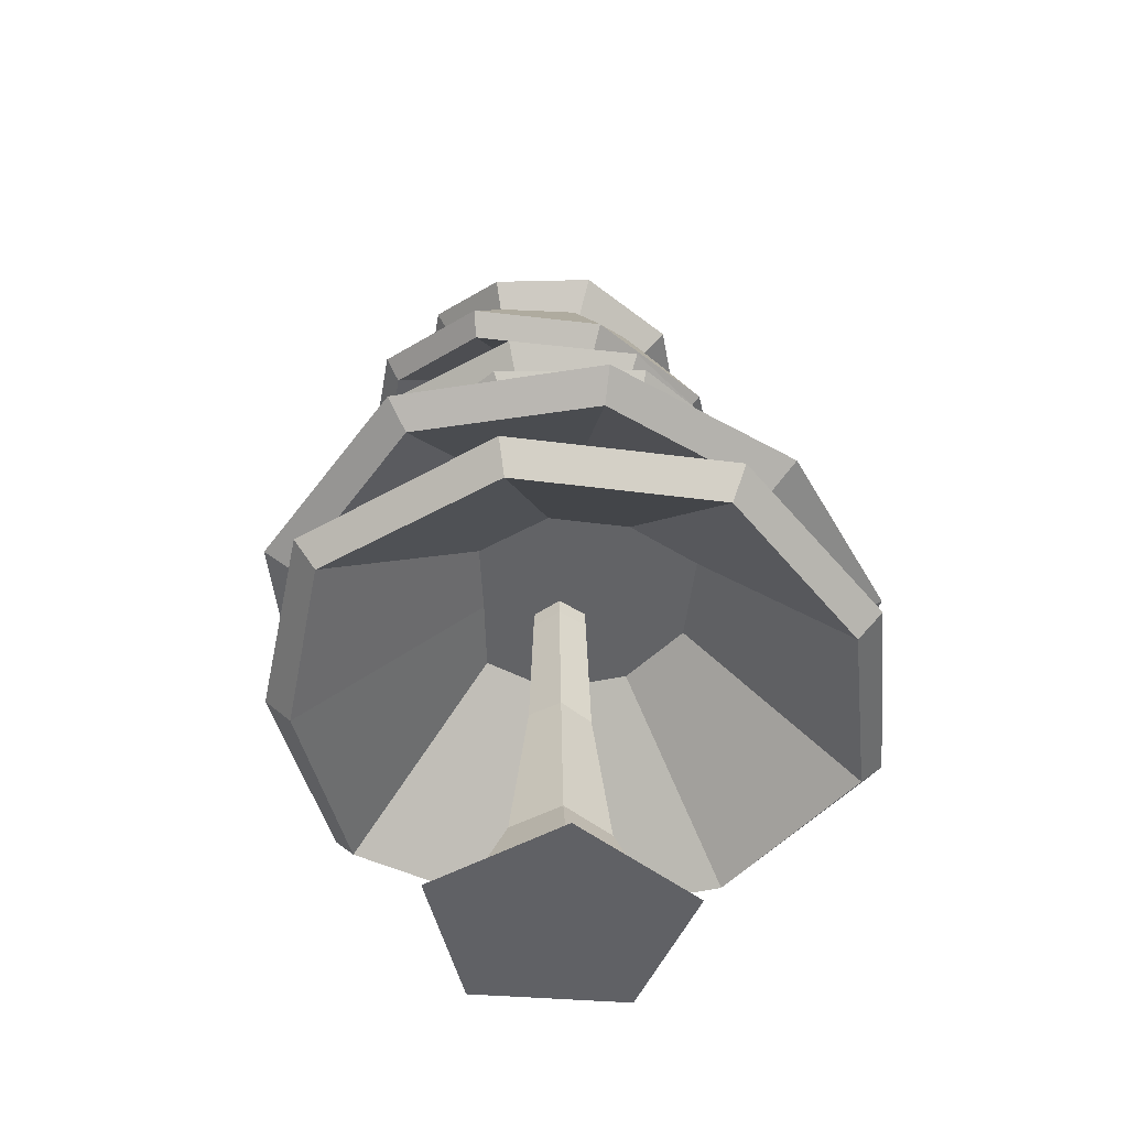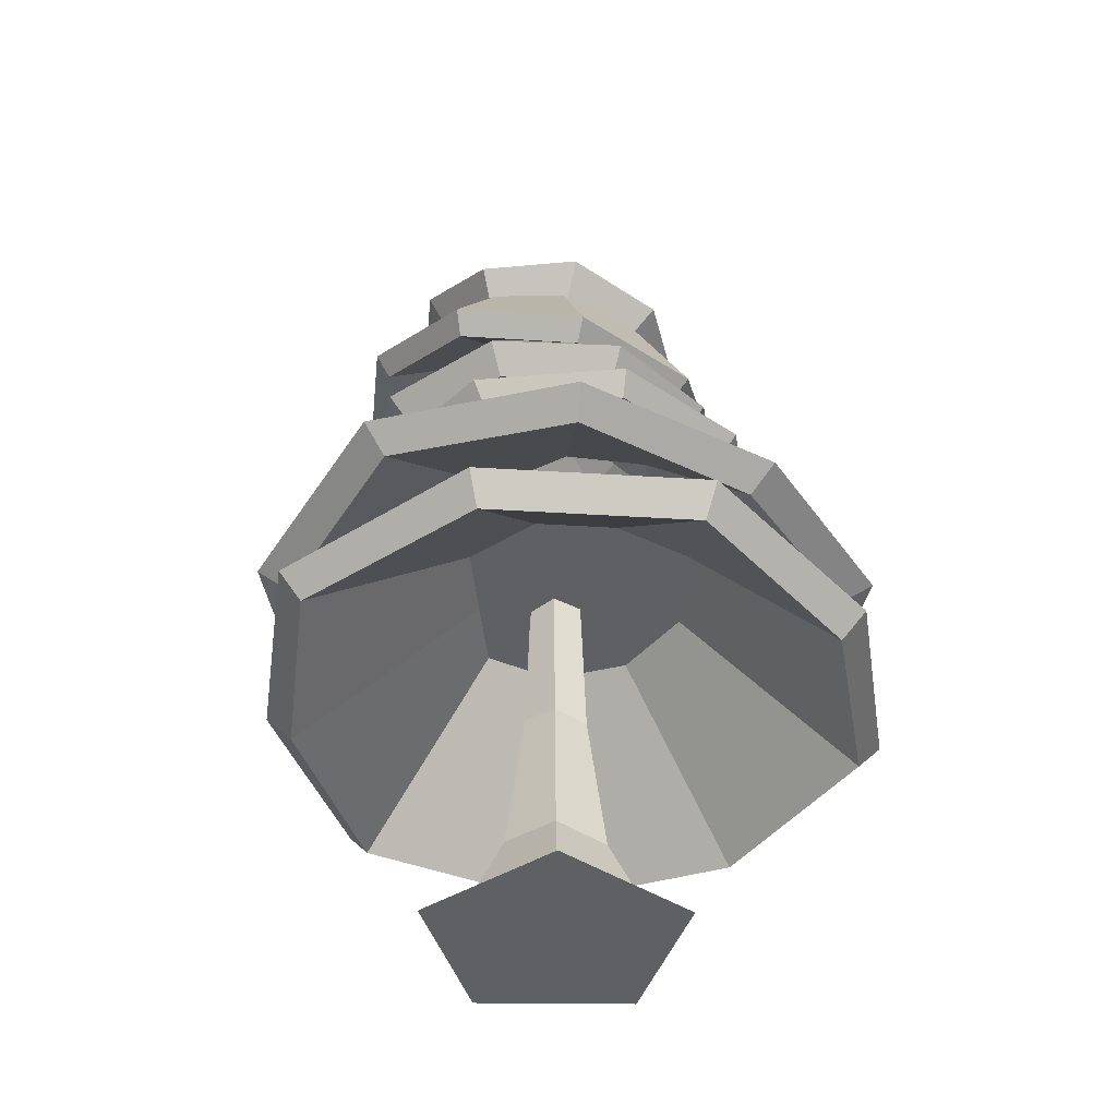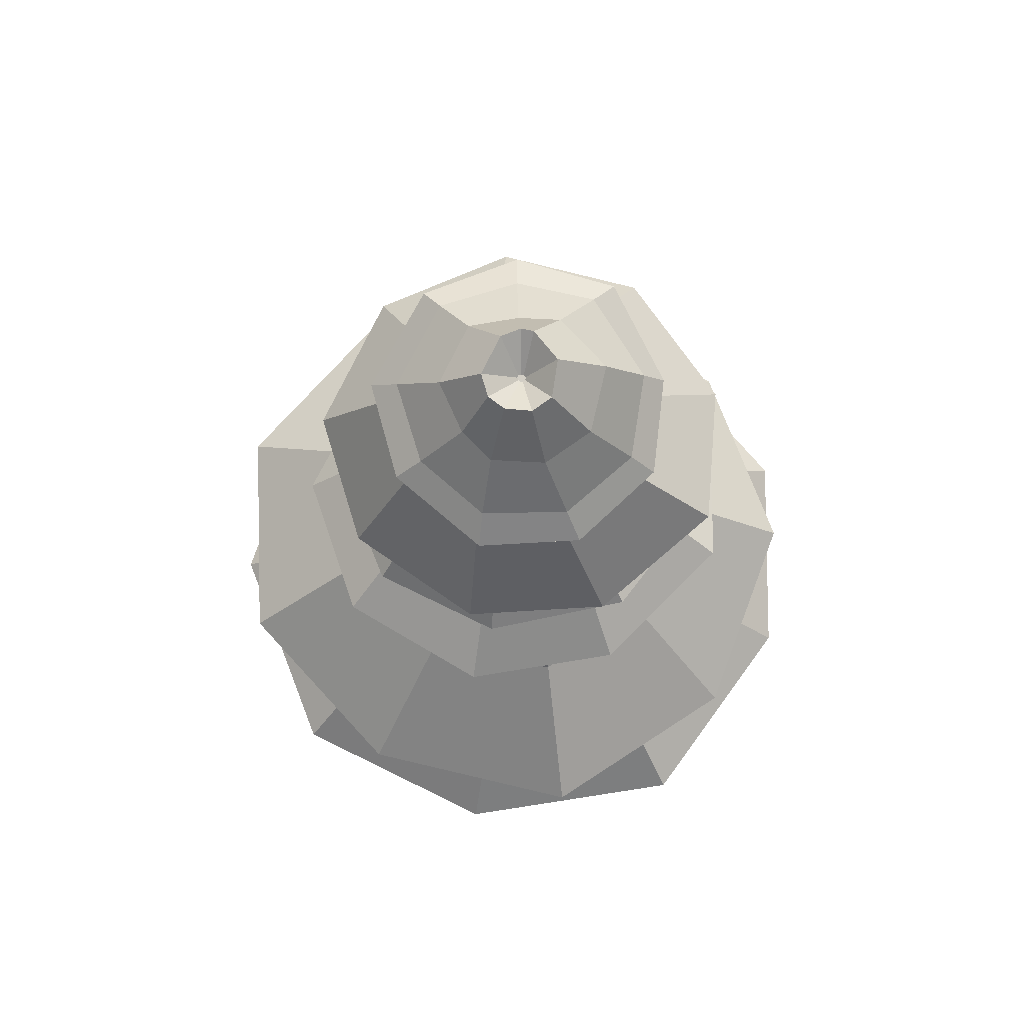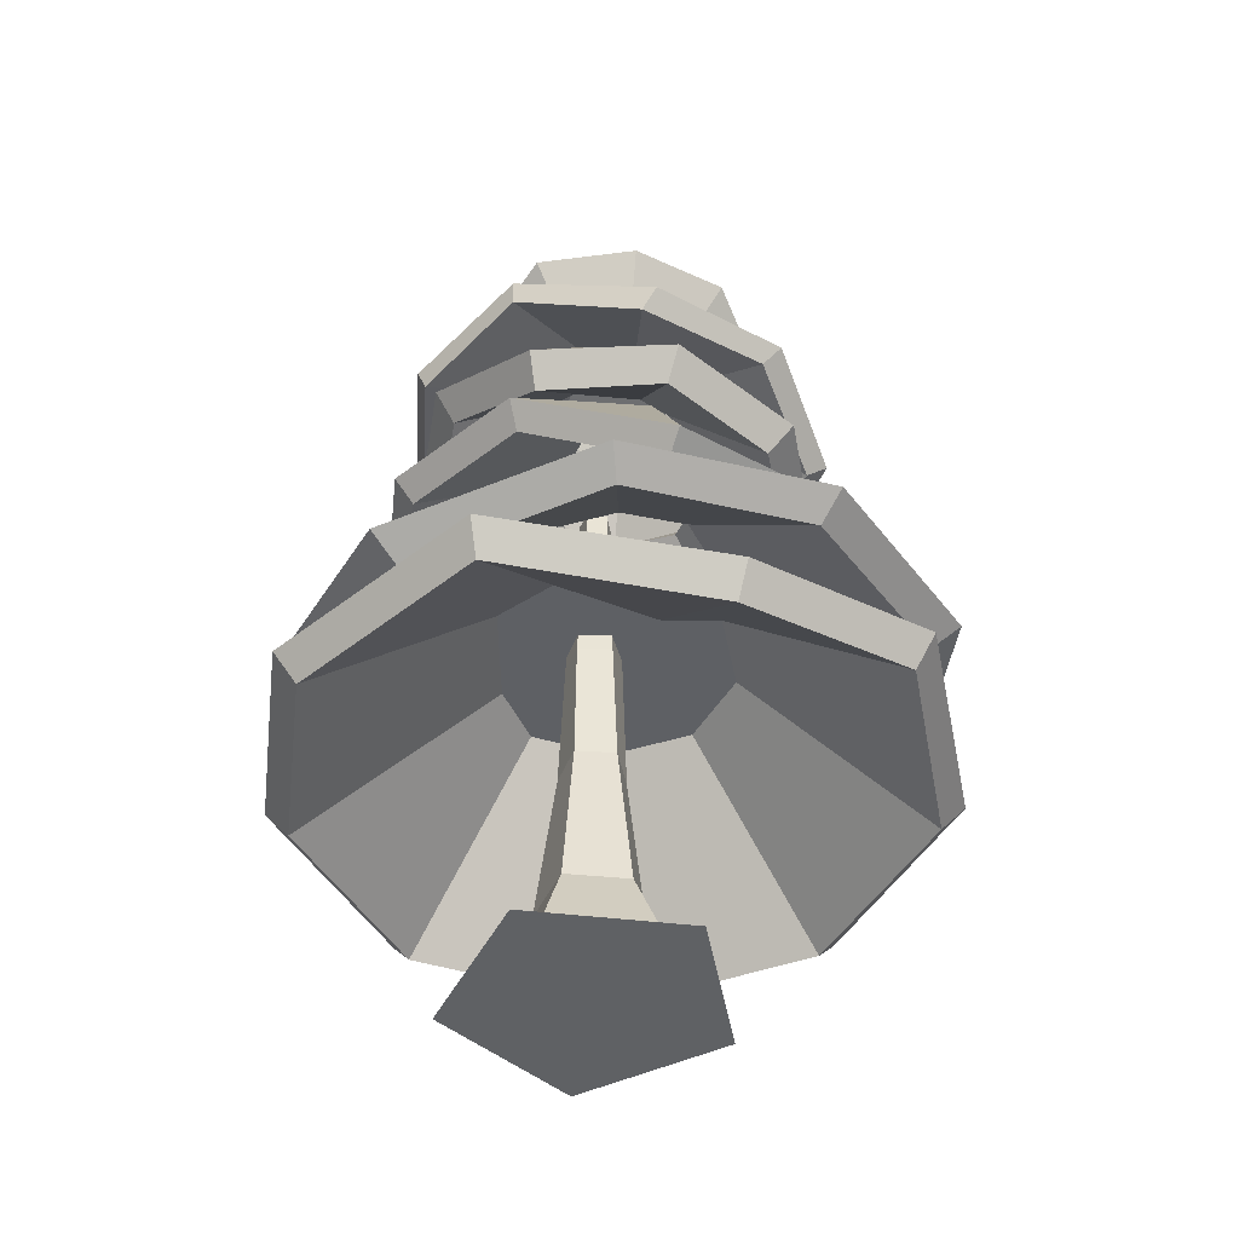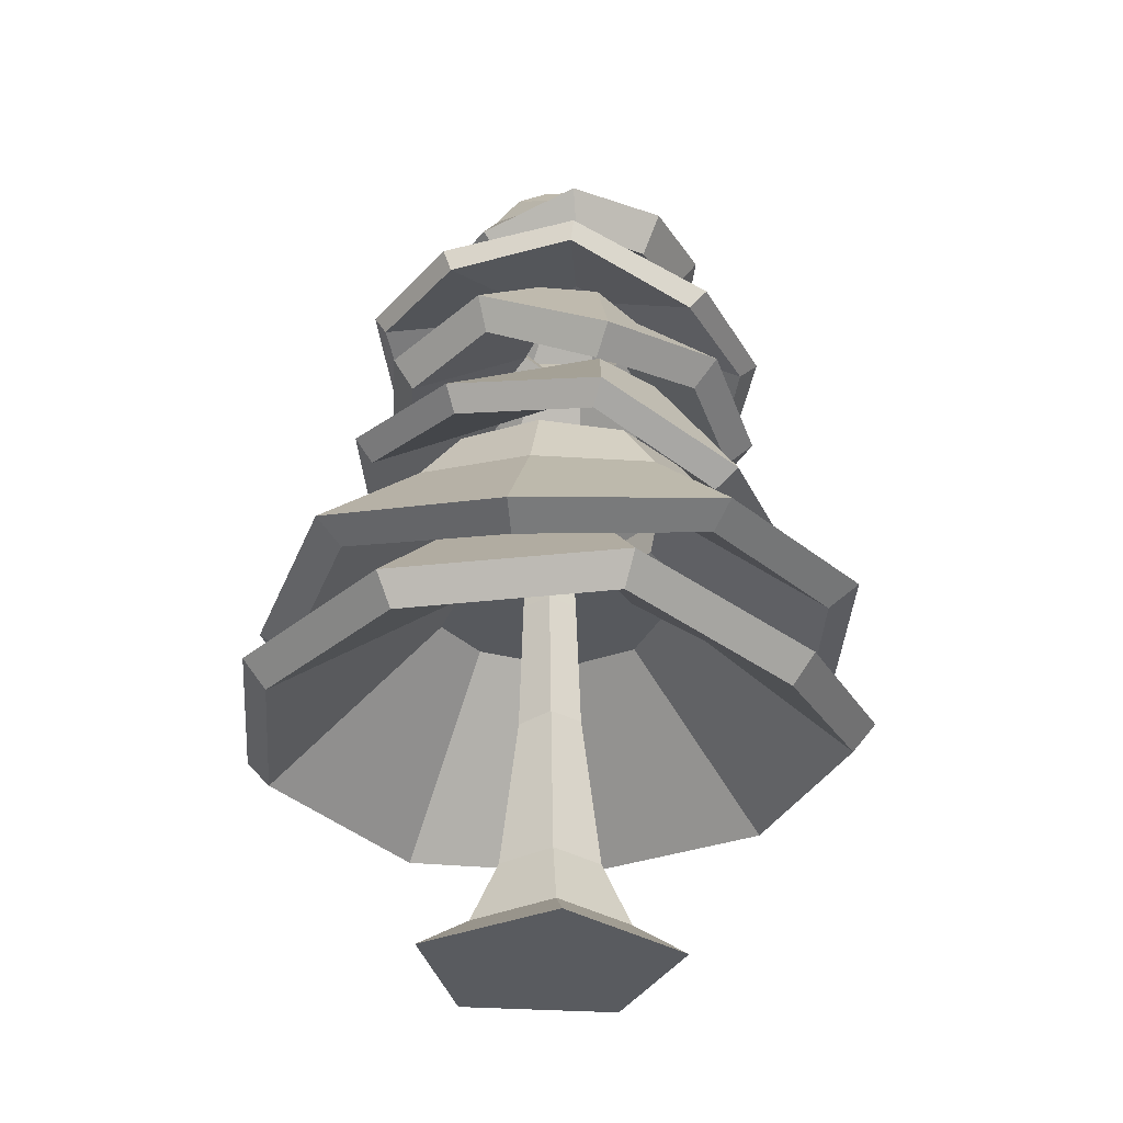
<metadata>
{"format":"obj","ext":"obj","renderer":"f3d","projection":"perspective","resolution":1024,"background":"white","views":[{"elev":-48.9,"azim":-40.7,"up":"+Y"},{"elev":-44.2,"azim":-36.7,"up":"+Y"},{"elev":74.9,"azim":35.9,"up":"+Y"},{"elev":-45.9,"azim":-151.7,"up":"+Y"},{"elev":-32.3,"azim":174.6,"up":"+Y"}]}
</metadata>
<code>
o Tree_Bottom1
v 0 0.03032 -0.3981
v -0.3786 0.03032 -0.123
v -0.234 0.03032 0.322
v 0.234 0.03032 0.322
v 0.3786 0.03032 -0.123
v -0.0454 1.769 -0.01475
v 0 1.769 -0.04774
v -0.02806 1.769 0.03862
v 0.02806 1.769 0.03862
v 0.0454 1.769 -0.01475
v 0.004004 0.791 -0.09698
v 0.008426 1.189 -0.08313
v 0.08167 1.189 -0.01767
v 0.09348 0.7777 -0.02681
v 0.05377 0.7717 0.08041
v 0.04205 1.189 0.07221
v -0.05568 1.189 0.0623
v -0.06025 0.7813 0.0765
v -0.091 0.7933 -0.03313
v -0.07646 1.189 -0.0337
v 0.1472 0.3171 -0.04585
v -0.09235 0.3191 0.1236
v 0.002221 0.3245 -0.1541
v 0.08876 0.3137 0.1257
v -0.1458 0.3257 -0.04936
v 0.2292 0.1275 -0.07352
v -0.1423 0.1285 0.1941
v 0.001058 0.1311 -0.2406
v 0.1406 0.126 0.1952
v -0.2285 0.1317 -0.07519
v -0.32 2.496 -0.3416
v -0.4779 2.517 -0.08345
v -0.03311 2.505 -0.4393
v -0.2671 2.534 -0.2683
v -0.275 2.383 -0.2803
v -0.3985 2.406 -0.07942
v -0.04964 2.395 -0.36
v -0.1997 2.457 -0.1776
v -0.1244 2.531 -0.07487
v -0.04924 2.475 -0.2409
v -0.2943 2.486 -0.04467
v -0.1901 2.567 -0.009927
v -0.2779 2.43 0.1142
v -0.1738 2.552 0.07616
v -0.3821 2.308 0.1522
v -0.1364 2.436 0.2156
v -0.08414 2.539 0.1183
v -0.1887 2.333 0.3129
v 0.01399 2.406 0.2339
v -0.02614 2.517 0.1377
v 0.05412 2.295 0.3302
v 0.1459 2.405 0.1314
v 0.05408 2.516 0.08347
v 0.2378 2.294 0.1794
v 0.1817 2.421 -0.03126
v 0.08512 2.537 -0.007906
v 0.2784 2.304 -0.05462
v 0.1047 2.446 -0.178
v 0.04976 2.571 -0.105
v 0.1597 2.32 -0.2511
v 0.2438 2.407 -0.3144
v 0.3829 2.392 -0.06553
v 0.1991 2.489 -0.2666
v 0.1213 2.668 -0.1698
v -0.04893 2.55 -0.3549
v 0.3112 2.462 -0.04528
v 0.1922 2.621 0.004418
v 0.2527 2.455 0.2007
v 0.1372 2.601 0.152
v 0.3238 2.385 0.2334
v 0.05511 2.461 0.3518
v 0.005141 2.604 0.2383
v 0.09342 2.388 0.4222
v -0.1817 2.485 0.3347
v -0.1085 2.622 0.2235
v -0.222 2.429 0.4046
v -0.3802 2.486 0.1853
v -0.2465 2.644 0.1466
v -0.4612 2.401 0.2129
v -0.4036 2.565 -0.06693
v -0.273 2.673 -0.03459
v -0.1805 2.628 -0.1529
v -0.1539 2.792 -0.03013
v -0.1256 2.767 -0.09005
v -0.1344 2.784 0.09128
v -0.06293 2.698 0.008911
v -0.05728 2.695 0.003314
v -0.06153 2.696 0.01633
v -0.0538 2.695 0.01996
v -0.04881 2.693 0.02163
v -0.08096 2.77 0.1309
v -0.02375 2.769 0.1324
v 0.04434 2.768 0.09187
v 0.06802 2.777 0.02858
v -0.04189 2.693 0.01696
v -0.03922 2.695 0.009085
v -0.04226 2.698 0.000721
v -0.05076 2.697 -0.000724
v 0.01929 2.799 -0.06723
v -0.08842 2.782 -0.1007
v -0.07169 2.656 -0.2118
v -0.04885 2.556 -0.1217
v 0.3743 2.222 -0.429
v -0.02171 2.277 -0.55
v -0.4459 2.102 -0.4565
v -0.6636 2.101 -0.09099
v -0.6166 1.994 0.3034
v -0.2995 1.957 0.5418
v 0.1327 1.962 0.5338
v 0.4594 2.013 0.2805
v 0.5767 2.195 -0.1013
v -0.07357 2.483 -0.2316
v 0.1108 2.417 -0.1481
v -0.2822 2.434 -0.1695
v -0.3508 2.393 0.01744
v -0.3551 2.393 0.1646
v -0.2007 2.371 0.3026
v 0.02347 2.391 0.3262
v 0.2247 2.404 0.2124
v 0.2292 2.432 -0.007222
v 0.3493 2.155 -0.4212
v -0.01439 2.213 -0.5328
v -0.3931 2.043 -0.4462
v -0.6059 2.048 -0.1014
v -0.5701 1.94 0.2581
v -0.2726 1.908 0.4792
v 0.1241 1.922 0.4622
v 0.4164 1.972 0.2226
v 0.541 2.136 -0.1122
v -0.0682 2.333 -0.1575
v 0.04208 2.27 -0.09561
v -0.1907 2.308 -0.1124
v -0.2313 2.272 0.01645
v -0.2462 2.23 0.09554
v -0.1477 2.218 0.185
v -0.006174 2.245 0.2014
v 0.1281 2.302 0.1306
v 0.129 2.295 -0.006558
v 0.9039 0.849 -0.2187
v 0.5364 0.8498 -0.7354
v 0.9006 0.8538 0.4475
v 0.3276 1.305 -0.03201
v 0.8329 0.7618 -0.1962
v 0.4925 0.7616 -0.6769
v 0.8291 0.768 0.4215
v 0.2852 1.2 -0.01571
v 0.17 1.246 -0.2462
v 0.3218 1.24 0.2106
v 0.1868 1.281 0.4224
v -0.08819 1.24 0.4235
v 0.3774 0.7271 0.8485
v -0.2077 0.768 0.9597
v 0.4144 0.8078 0.9211
v -0.2236 0.8521 1.036
v 0.2119 1.383 0.4683
v -0.09893 1.345 0.4688
v 0.3665 1.345 0.2241
v -0.3336 1.345 0.3173
v -0.4166 1.343 0.04331
v -0.7909 0.855 0.6705
v -0.9886 0.8568 0.01639
v -0.7315 0.768 0.6251
v -0.9178 0.768 0.0321
v -0.2953 1.24 0.2912
v -0.369 1.24 0.05669
v -0.2432 1.187 -0.07028
v -0.05652 1.24 -0.2835
v -0.6479 0.7156 -0.4419
v -0.1276 0.768 -0.8282
v -0.7067 0.7979 -0.4958
v -0.1487 0.8561 -0.8985
v -0.2792 1.291 -0.1054
v -0.07256 1.343 -0.3315
v 0.1969 1.35 -0.2876
v 0.8788 1.136 0.1365
v 0.7157 1.192 -0.459
v 0.6527 1.183 0.7364
v 0.4979 1.447 0.1011
v 0.7815 1.075 0.13
v 0.6385 1.129 -0.4008
v 0.5779 1.12 0.6741
v 0.2544 1.488 0.08787
v 0.2323 1.522 -0.1512
v 0.2054 1.517 0.2818
v 0.3311 1.634 0.08306
v 0.2928 1.669 -0.2057
v 0.2664 1.664 0.3158
v 0.03818 1.722 0.4972
v 0.3804 1.481 0.4466
v 0.03647 1.498 0.6356
v 0.05031 1.14 0.9813
v -0.3417 1.497 0.5341
v -0.2497 1.689 0.3921
v -0.5556 1.188 0.8615
v -0.5654 1.488 0.2161
v -0.397 1.661 0.1465
v -0.949 1.207 0.3576
v -0.5447 1.476 -0.166
v -0.395 1.675 -0.1144
v -0.8946 1.153 -0.3005
v -0.2771 1.485 -0.4028
v -0.2027 1.69 -0.2684
v -0.4486 1.154 -0.7198
v 0.1029 1.422 -0.491
v 0.06567 1.653 -0.3497
v 0.1922 1.037 -0.8396
v 0.4177 1.487 -0.2739
v 0.1715 0.9866 -0.7345
v -0.4085 1.098 -0.6258
v 0.04899 1.515 -0.2588
v -0.1759 1.548 -0.1862
v -0.3345 1.528 -0.06937
v -0.334 1.51 0.1407
v -0.8074 1.091 -0.2575
v -0.8592 1.14 0.3336
v -0.5031 1.125 0.7804
v 0.03891 1.083 0.8812
v -0.2142 1.542 0.341
v 0.02442 1.579 0.4305
v 0.3568 1.643 -0.5212
v -0.0906 1.604 -0.6499
v 0.6176 1.691 -0.1445
v 0.06326 1.894 -0.2172
v 0.3267 1.575 -0.4645
v -0.07504 1.542 -0.5805
v 0.5629 1.621 -0.1187
v 0.03343 1.827 -0.1603
v -0.1101 1.86 -0.2509
v 0.1461 1.891 -0.06321
v 0.1616 1.945 0.1037
v 0.2008 1.96 -0.08888
v 0.2197 2.01 0.1305
v 0.03576 1.964 0.2743
v 0.5378 1.653 0.3235
v 0.2206 1.658 0.6449
v 0.48 1.588 0.2959
v 0.2007 1.593 0.587
v -0.2159 1.555 0.6287
v 0.01494 1.899 0.2167
v -0.1534 1.853 0.2127
v -0.2826 1.827 0.1038
v -0.1819 1.918 0.2666
v -0.3483 1.884 0.128
v -0.2443 1.619 0.6826
v -0.6203 1.552 0.419
v -0.7014 1.51 -0.04327
v -0.5572 1.494 0.3913
v -0.6251 1.46 -0.02481
v -0.4548 1.384 -0.4188
v -0.2947 1.862 -0.01515
v -0.2482 1.839 -0.1804
v -0.3711 1.913 -0.03309
v -0.3103 1.887 -0.2339
v -0.1253 1.922 -0.3203
v -0.5163 1.432 -0.4729
v 0.5107 1.985 -0.167
v 0.2655 2.011 -0.4849
v 0.5005 2.008 0.2318
v 0.1481 2.205 -0.07205
v 0.448 1.89 -0.1481
v 0.2357 1.918 -0.4247
v 0.4396 1.915 0.2041
v 0.08539 2.111 -0.05291
v 0.03024 2.162 -0.1787
v 0.1103 2.15 0.07517
v 0.0354 2.176 0.2019
v 0.1714 2.244 0.1015
v 0.06288 2.253 0.2822
v -0.1436 2.2 0.2839
v 0.2046 1.887 0.5195
v -0.1817 1.863 0.5816
v 0.1795 1.81 0.438
v -0.1539 1.788 0.499
v -0.4554 1.768 0.3204
v -0.117 2.126 0.2008
v -0.2268 2.093 0.1106
v -0.2594 2.09 -0.02849
v -0.2972 2.17 0.1576
v -0.3432 2.168 -0.03414
v -0.5254 1.846 0.3681
v -0.651 1.841 -0.01133
v -0.4803 1.891 -0.3925
v -0.567 1.763 -0.01204
v -0.4156 1.812 -0.3391
v -0.09232 1.772 -0.5206
v -0.2022 2.121 -0.09898
v -0.09705 2.139 -0.201
v -0.2666 2.199 -0.1527
v -0.1239 2.216 -0.2816
v 0.05916 2.254 -0.2396
v -0.1189 1.849 -0.6012
g Tree_Bottom1_Bark
f 2 1 5 4 3
f 6 8 9 10 7
f 13 12 7 10
f 17 16 9 8
f 12 20 6 7
f 16 13 10 9
f 20 17 8 6
f 25 22 18 19
f 19 18 17 20
f 24 21 14 15
f 15 14 13 16
f 23 25 19 11
f 11 19 20 12
f 22 24 15 18
f 18 15 16 17
f 21 23 11 14
f 14 11 12 13
f 26 28 23 21
f 27 29 24 22
f 28 30 25 23
f 29 26 21 24
f 30 27 22 25
f 2 3 27 30
f 4 5 26 29
f 1 2 30 28
f 3 4 29 27
f 5 1 28 26
g Tree_Bottom1_Dark_Tree
f 32 31 35 36
f 80 34 31 32
f 31 33 37 35
f 34 65 33 31
f 41 36 35 38
f 38 35 37 40
f 42 41 38 39
f 39 38 40 102
f 40 38 41 43 46 49 52 55 58
f 44 43 41 42
f 43 45 36 41
f 47 46 43 44
f 46 48 45 43
f 50 49 46 47
f 49 51 48 46
f 53 52 49 50
f 52 54 51 49
f 56 55 52 53
f 55 57 54 52
f 59 58 55 56
f 58 60 57 55
f 102 40 58 59
f 40 37 60 58
f 61 62 57 60
f 33 61 60 37
f 63 66 62 61
f 65 63 61 33
f 64 67 66 63
f 101 64 63 65
f 65 63 66 68 71 74 77 80 34
f 67 69 68 66
f 66 68 70 62
f 69 72 71 68
f 68 71 73 70
f 72 75 74 71
f 71 74 76 73
f 75 78 77 74
f 74 77 79 76
f 78 81 80 77
f 77 80 32 79
f 81 82 34 80
f 82 81 83 84
f 81 78 85 83
f 84 83 86 87
f 83 85 88 86
f 39 87 86 42
f 42 86 88 44
f 85 91 89 88
f 44 88 89 47
f 91 92 90 89
f 47 89 90 50
f 78 75 91 85
f 75 72 92 91
f 92 93 95 90
f 72 69 93 92
f 93 94 96 95
f 69 67 94 93
f 50 90 95 53
f 53 95 96 56
f 94 99 97 96
f 56 96 97 59
f 99 100 98 97
f 59 97 98 102
f 67 64 99 94
f 64 101 100 99
f 100 84 87 98
f 101 82 84 100
f 82 101 65 34
f 102 98 87 39
f 79 32 36 45
f 76 79 45 48
f 73 76 48 51
f 70 73 51 54
f 62 70 54 57
f 112 113 103 104
f 114 112 104 105
f 115 114 105 106
f 116 115 106 107
f 117 116 107 108
f 118 117 108 109
f 119 118 109 110
f 120 119 110 111
f 113 120 111 103
f 130 122 121 131
f 132 123 122 130
f 133 124 123 132
f 134 125 124 133
f 135 126 125 134
f 136 127 126 135
f 137 128 127 136
f 138 129 128 137
f 131 121 129 138
f 113 112 130 131
f 112 114 132 130
f 114 115 133 132
f 115 116 134 133
f 116 117 135 134
f 117 118 136 135
f 118 119 137 136
f 119 120 138 137
f 120 113 131 138
f 104 103 121 122
f 105 104 122 123
f 106 105 123 124
f 107 106 124 125
f 108 107 125 126
f 109 108 126 127
f 110 109 127 128
f 111 110 128 129
f 103 111 129 121
f 140 139 143 144
f 174 142 139 140
f 139 141 145 143
f 142 157 141 139
f 147 144 143 146
f 146 143 145 148
f 147 146 148 149 150 164 165 166 167
f 148 145 151 149
f 149 151 152 150
f 153 154 152 151
f 141 153 151 145
f 155 156 154 153
f 157 155 153 141
f 174 173 172 159 158 156 155 157 142
f 156 158 160 154
f 158 159 161 160
f 160 161 163 162
f 154 160 162 152
f 164 162 163 165
f 150 152 162 164
f 165 163 168 166
f 166 168 169 167
f 170 171 169 168
f 161 170 168 163
f 172 173 171 170
f 159 172 170 161
f 173 174 140 171
f 171 140 144 169
f 167 169 144 147
f 176 175 179 180
f 207 178 175 176
f 175 177 181 179
f 178 189 177 175
f 183 180 179 182
f 182 179 181 184
f 185 186 183 182
f 187 185 182 184
f 186 185 178 207
f 185 187 189 178
f 187 188 190 189
f 188 187 184 219
f 189 190 191 177
f 188 193 192 190
f 190 192 194 191
f 193 196 195 192
f 192 195 197 194
f 196 199 198 195
f 195 198 200 197
f 199 202 201 198
f 198 201 203 200
f 202 205 204 201
f 201 204 206 203
f 205 186 207 204
f 204 207 176 206
f 206 176 180 208
f 203 206 208 209
f 210 208 180 183
f 211 209 208 210
f 186 205 210 183
f 205 202 211 210
f 202 199 212 211
f 212 214 209 211
f 199 196 213 212
f 213 215 214 212
f 200 203 209 214
f 197 200 214 215
f 194 197 215 216
f 218 216 215 213
f 191 194 216 217
f 219 217 216 218
f 196 193 218 213
f 193 188 219 218
f 184 181 217 219
f 177 191 217 181
f 221 220 224 225
f 254 223 220 221
f 220 222 226 224
f 223 231 222 220
f 228 225 224 227
f 227 224 226 229
f 223 254 228 227
f 231 223 227 229
f 232 231 229 230
f 229 226 236 230
f 231 232 234 222
f 233 232 230 239
f 232 233 235 234
f 234 235 237 236
f 222 234 236 226
f 230 236 237 239
f 235 244 238 237
f 239 237 238 240
f 242 233 239 240
f 243 242 240 241
f 240 238 247 241
f 242 243 245 244
f 233 242 244 235
f 244 245 247 238
f 245 246 248 247
f 243 252 246 245
f 241 247 248 250
f 246 255 249 248
f 250 248 249 251
f 253 252 250 251
f 252 243 241 250
f 252 253 255 246
f 254 253 251 228
f 253 254 221 255
f 255 221 225 249
f 251 249 225 228
f 257 256 260 261
f 290 259 256 257
f 256 258 262 260
f 259 267 258 256
f 264 261 260 263
f 263 260 262 265
f 259 290 264 263
f 267 259 263 265
f 268 267 265 266
f 265 262 272 266
f 267 268 270 258
f 269 268 266 275
f 268 269 271 270
f 270 271 273 272
f 258 270 272 262
f 266 272 273 275
f 271 280 274 273
f 275 273 274 276
f 278 269 275 276
f 279 278 276 277
f 276 274 283 277
f 278 279 281 280
f 269 278 280 271
f 280 281 283 274
f 281 282 284 283
f 279 288 282 281
f 277 283 284 286
f 282 291 285 284
f 286 284 285 287
f 289 288 286 287
f 288 279 277 286
f 288 289 291 282
f 290 289 287 264
f 289 290 257 291
f 291 257 261 285
f 287 285 261 264

</code>
